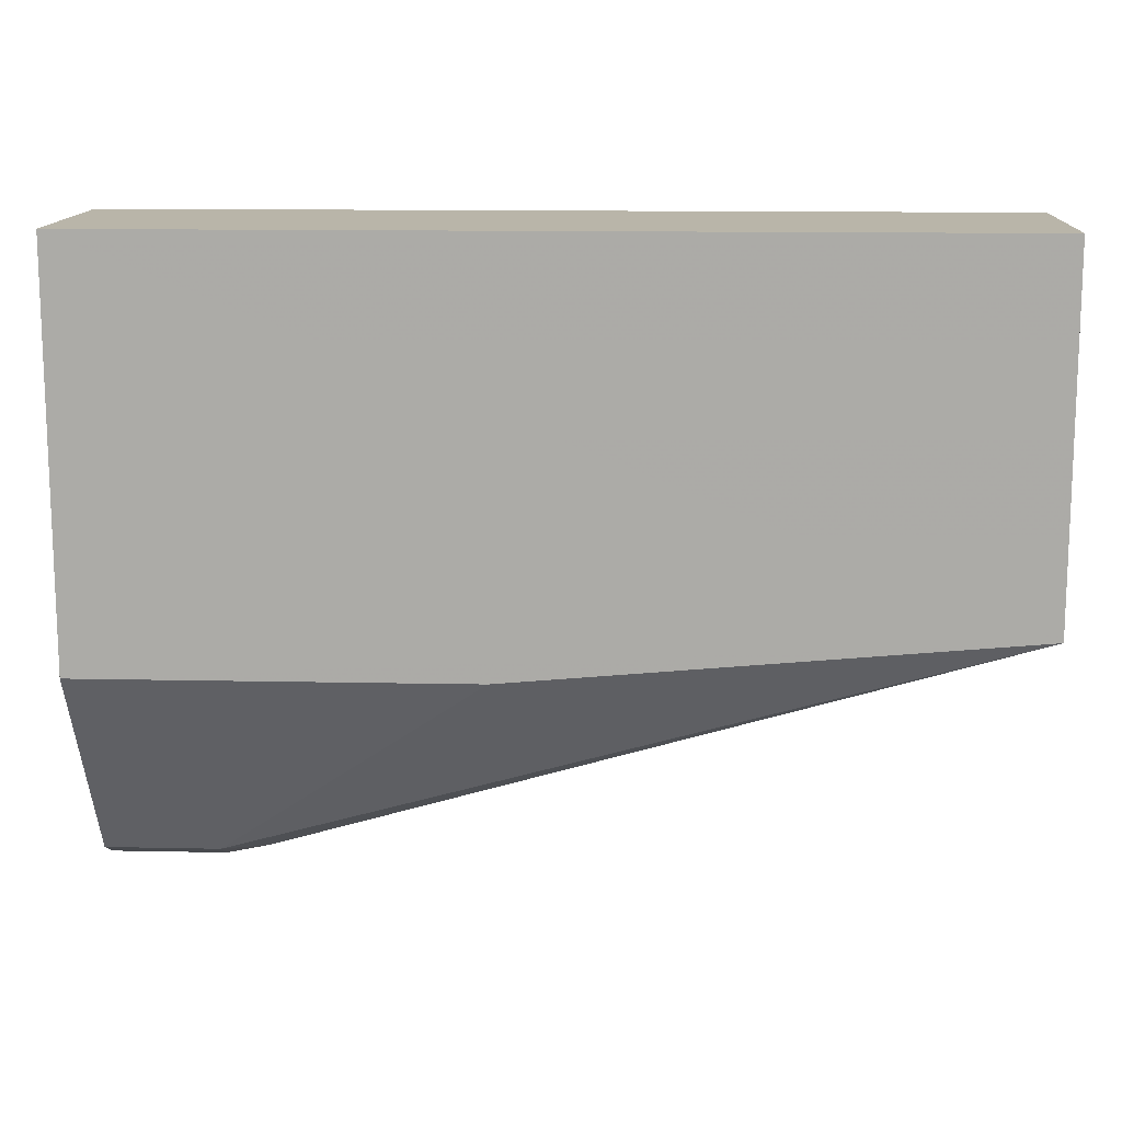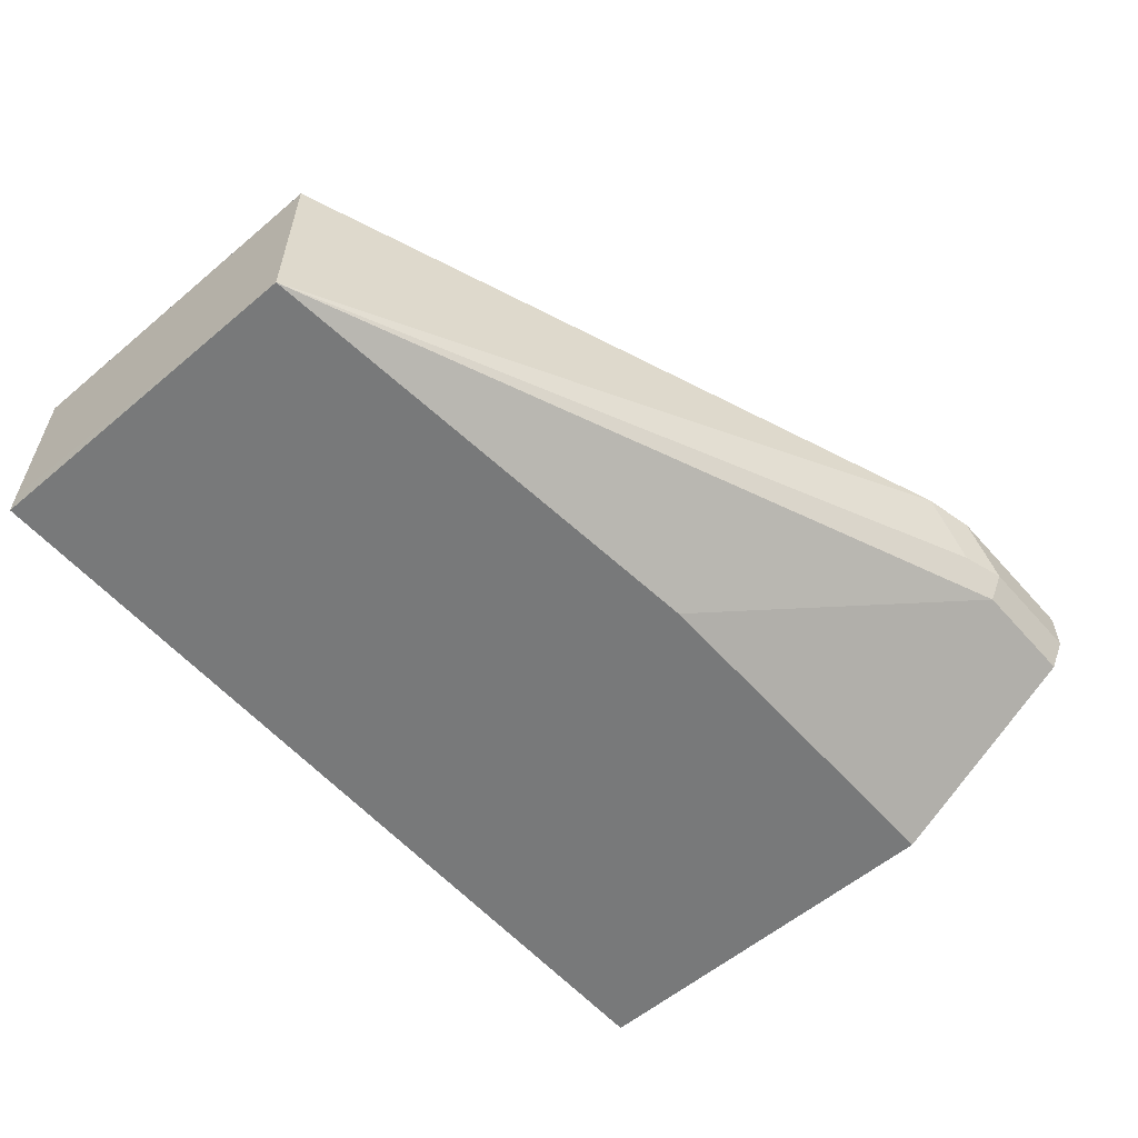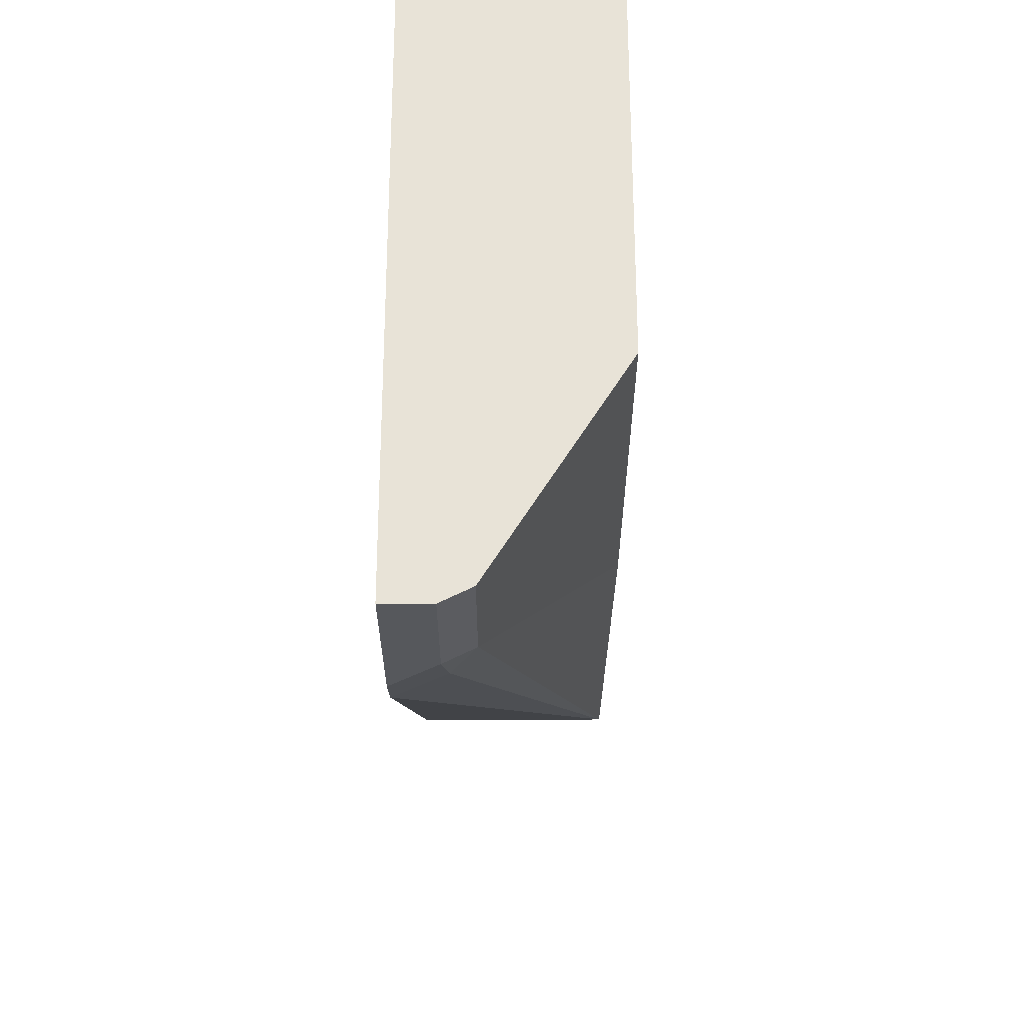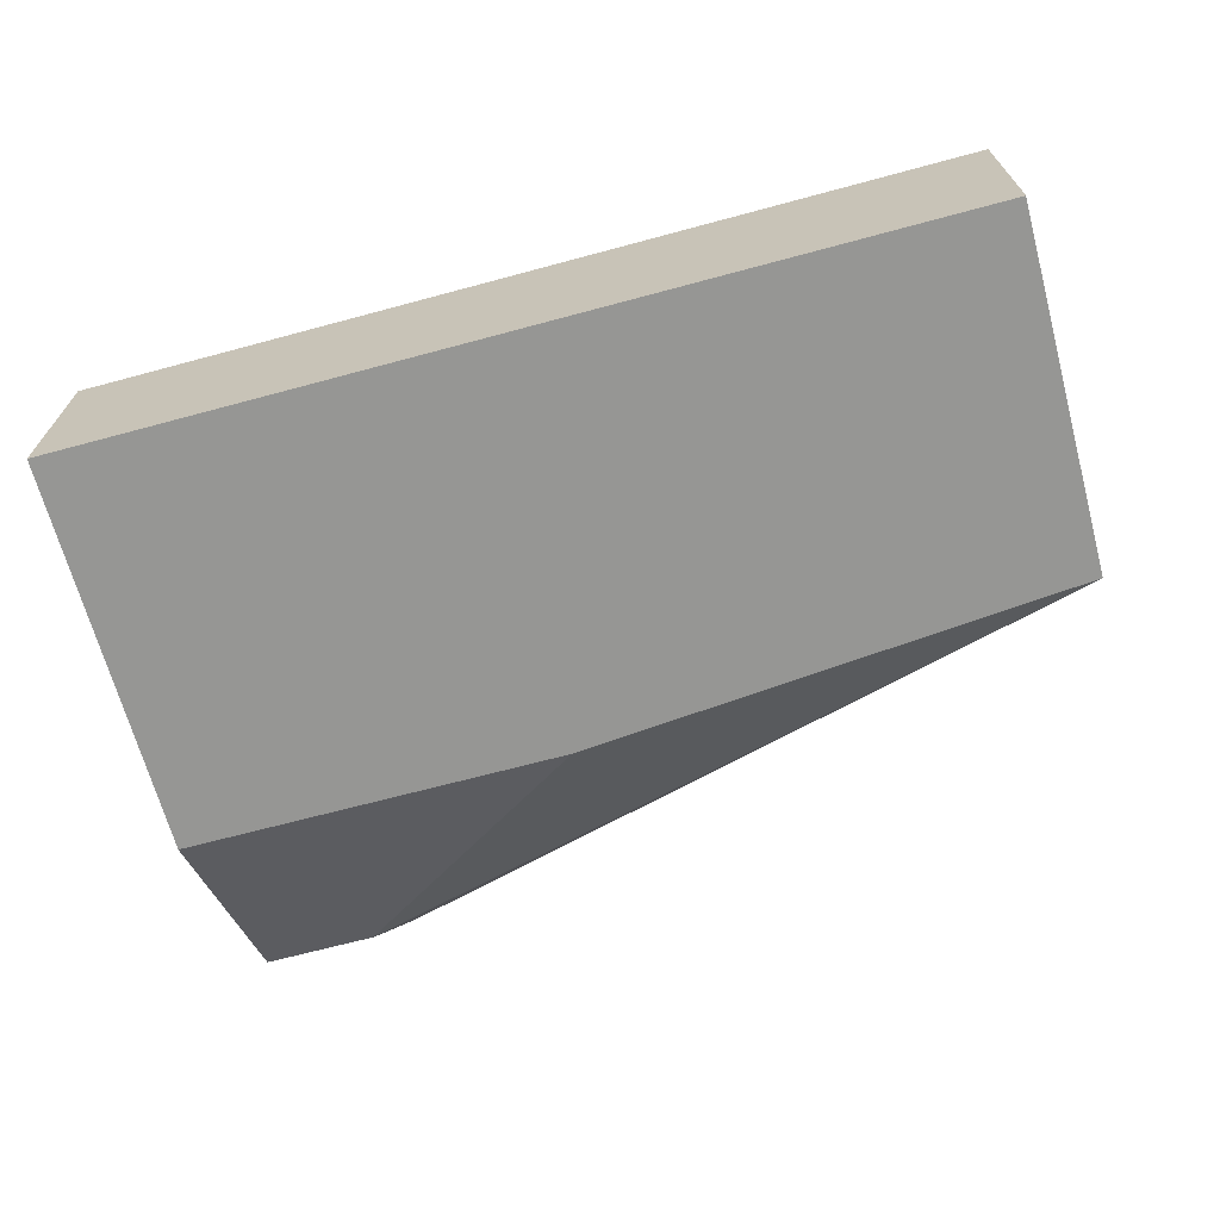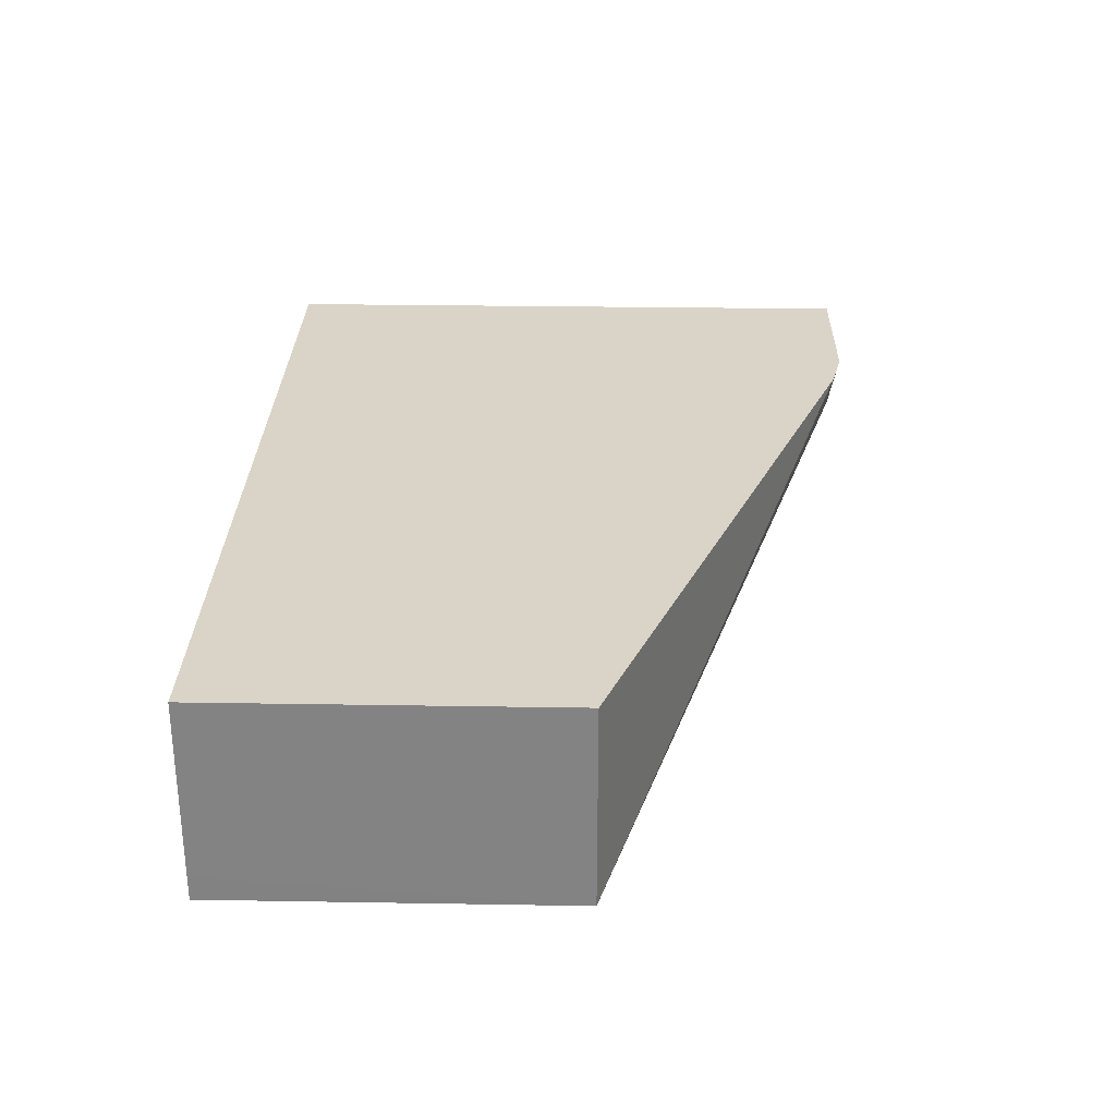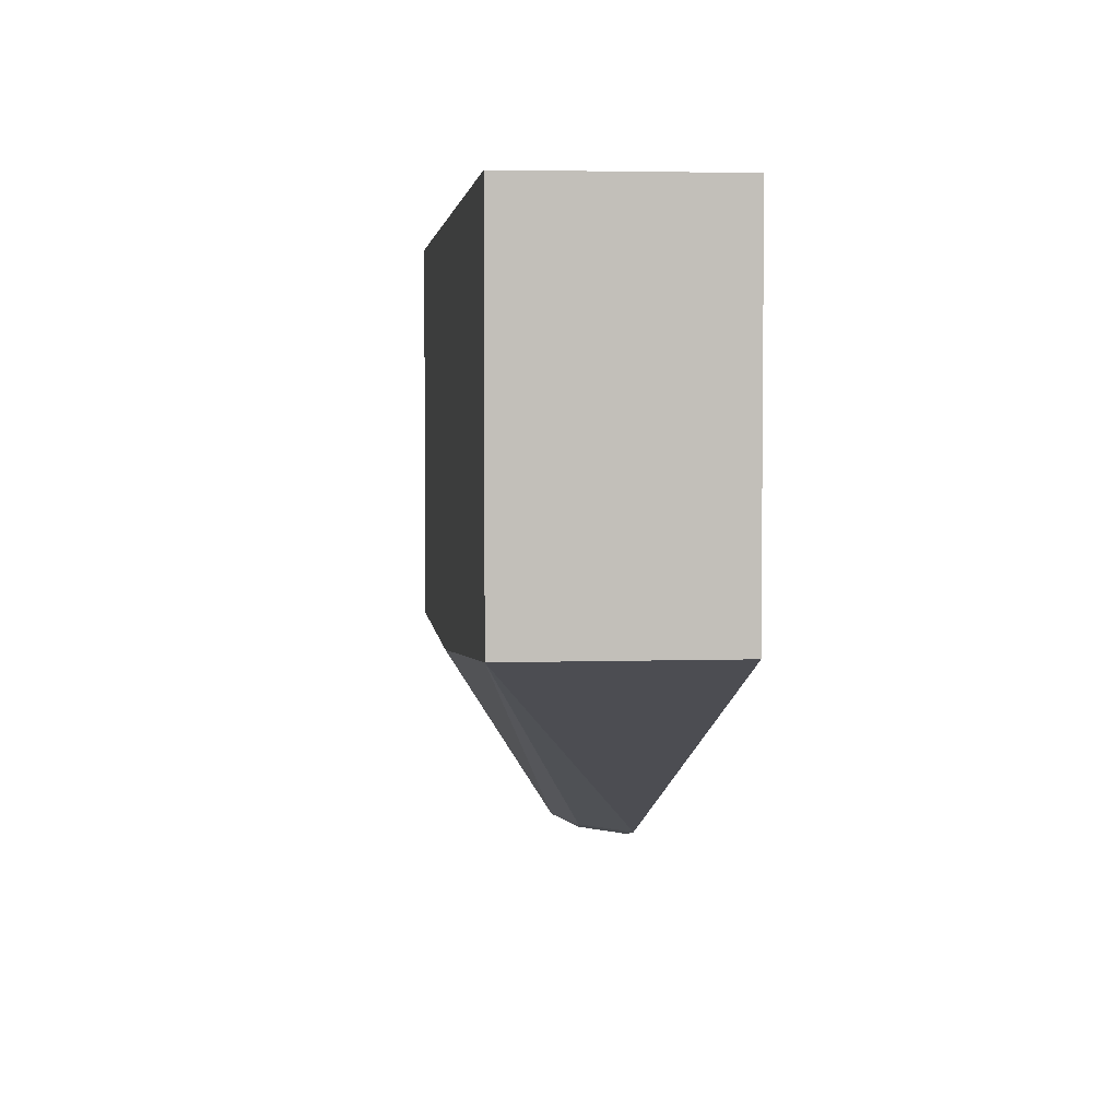
<metadata>
{"format":"obj","ext":"obj","renderer":"f3d","projection":"perspective","resolution":1024,"background":"white","views":[{"elev":13.4,"azim":-177.3,"up":"+Y"},{"elev":-57.7,"azim":-48.9,"up":"+Z"},{"elev":-27.7,"azim":90.1,"up":"+Y"},{"elev":-67.7,"azim":-164.9,"up":"+Z"},{"elev":28.6,"azim":-88.6,"up":"+Z"},{"elev":3.9,"azim":-96.1,"up":"+Y"}]}
</metadata>
<code>
v 0.3224 -0.101 0.2631
v 0.3029 -0.09661 0.2631
v 0.323 -0.101 0.2625
v 0.3947 -0.101 0.2631
v 0.2997 -0.09589 0.2631
v 0.3029 -0.09589 0.26
v 0.323 -0.09589 0.2398
v 0.3433 -0.101 0.2423
v 0.3947 -0.101 0.2423
v 0.3947 0.1817 0.2631
v -0.008709 0.02021 0.2631
v -0.008709 0.02021 0.1703
v 0.3433 -0.09421 0.2288
v 0.3947 -0.09421 0.2288
v -0.008709 0.1817 0.2631
v 0.3947 0.1817 0.1703
v -0.008709 0.02115 0.1703
v 0.2203 1.186e-05 0.1703
v 0.3947 1.186e-05 0.1703
v -0.008709 0.1817 0.1817
v -0.00863 0.1817 0.1703
f 11 15 20
f 8 13 14
f 8 14 9
f 10 16 21
f 10 21 20
f 7 12 13
f 10 20 15
f 11 20 17
f 12 19 18
f 12 17 21
f 12 21 16
f 12 16 19
f 12 18 13
f 13 18 19
f 13 19 14
f 17 20 21
f 7 13 8
f 11 17 12
f 6 12 7
f 1 10 15
f 5 11 12
f 1 2 3
f 1 3 8
f 1 8 9
f 1 4 10
f 5 12 6
f 1 15 11
f 1 11 5
f 1 5 2
f 1 9 4
f 2 6 7
f 2 7 8
f 2 8 3
f 4 9 14
f 4 14 19
f 4 19 16
f 4 16 10
f 2 5 6

</code>
